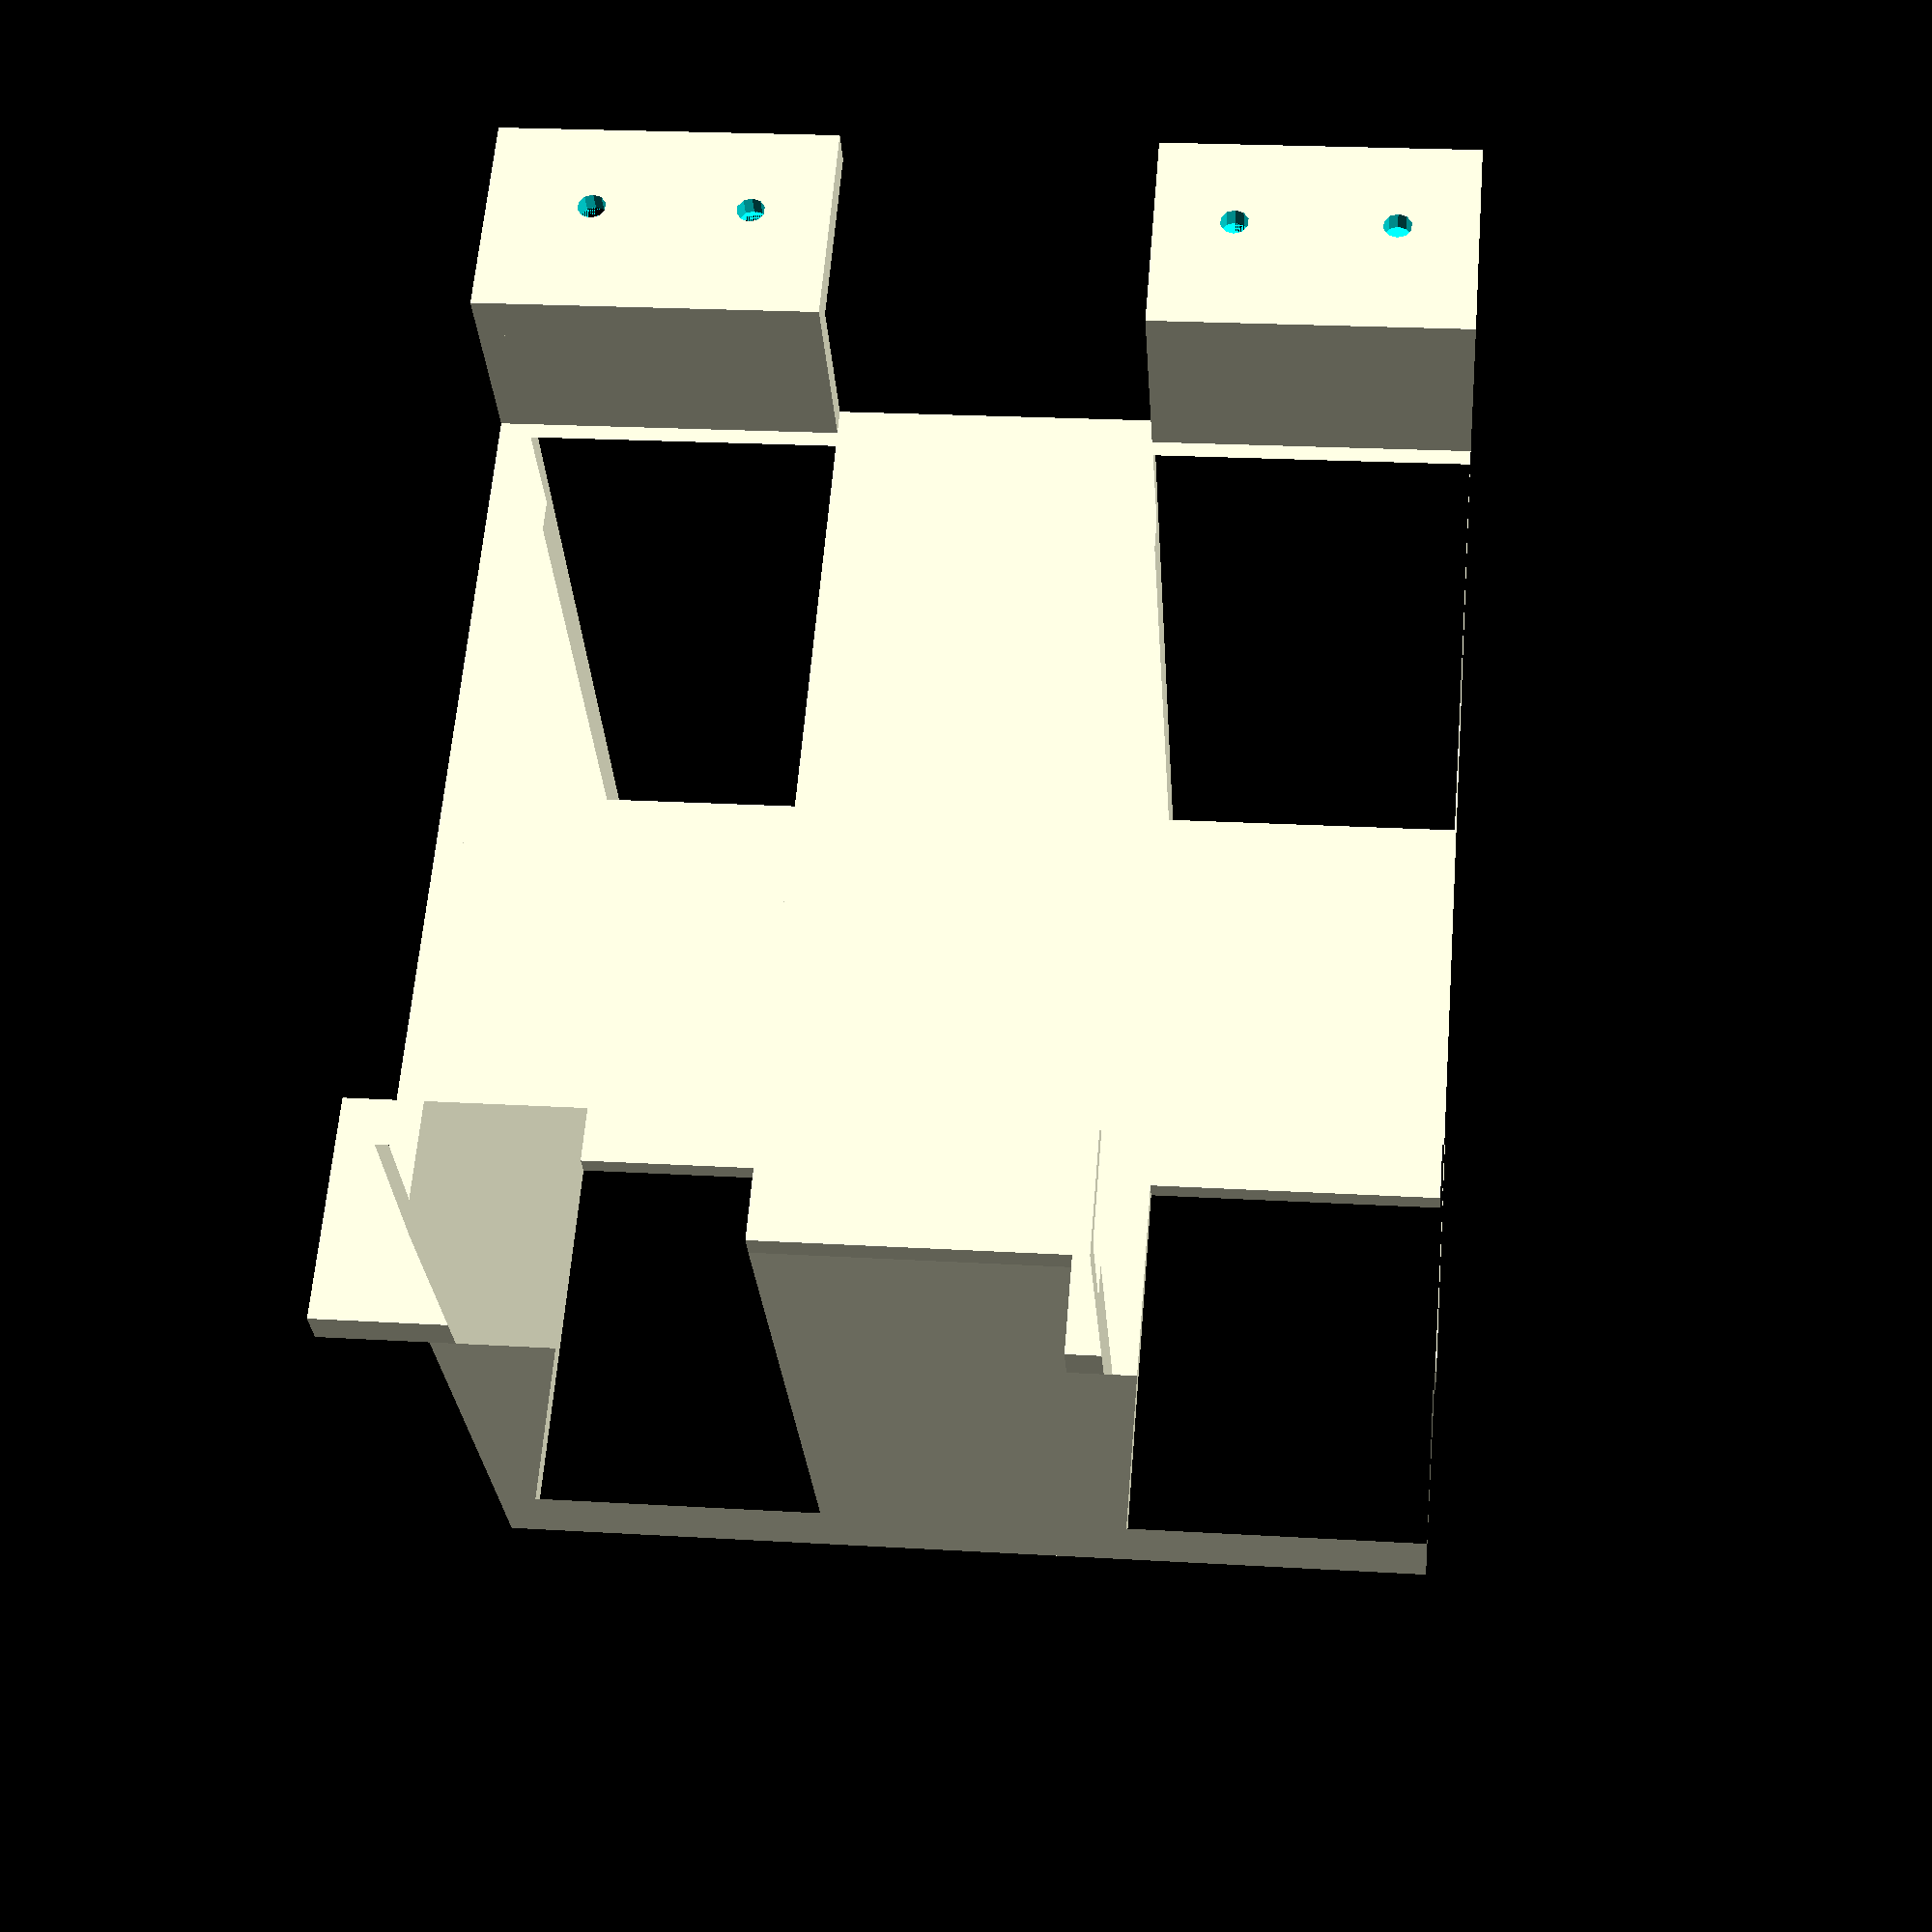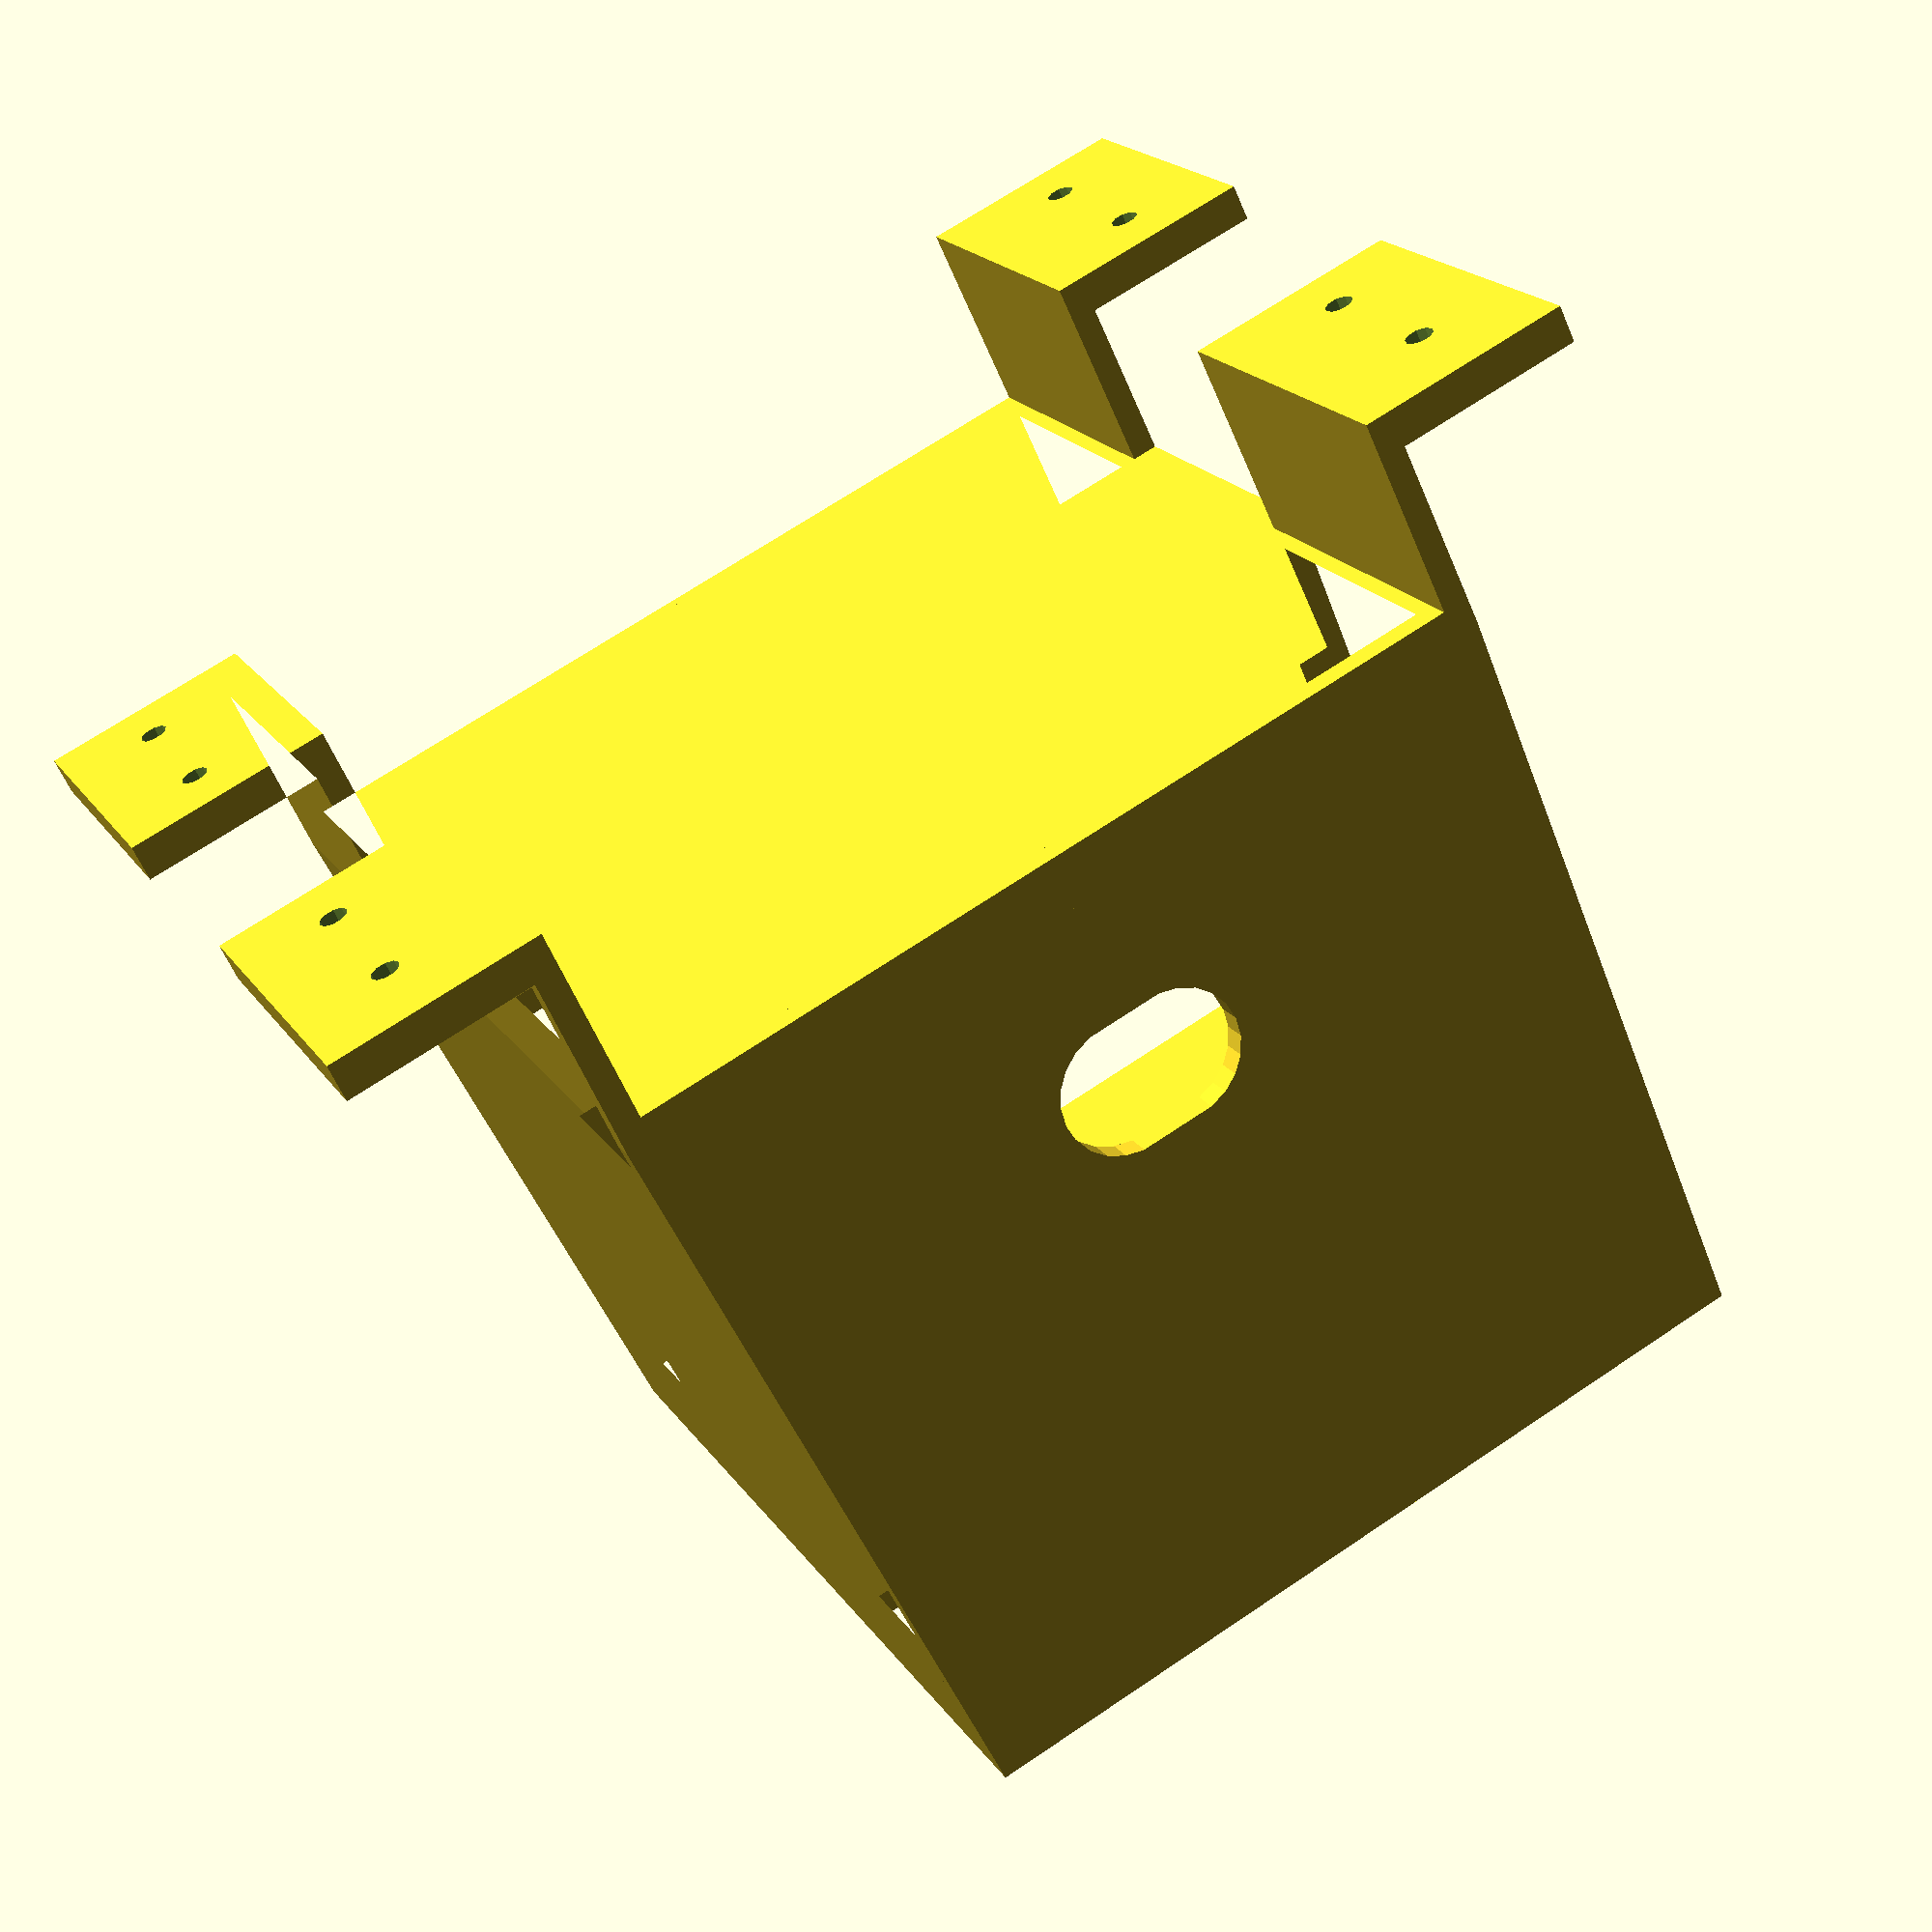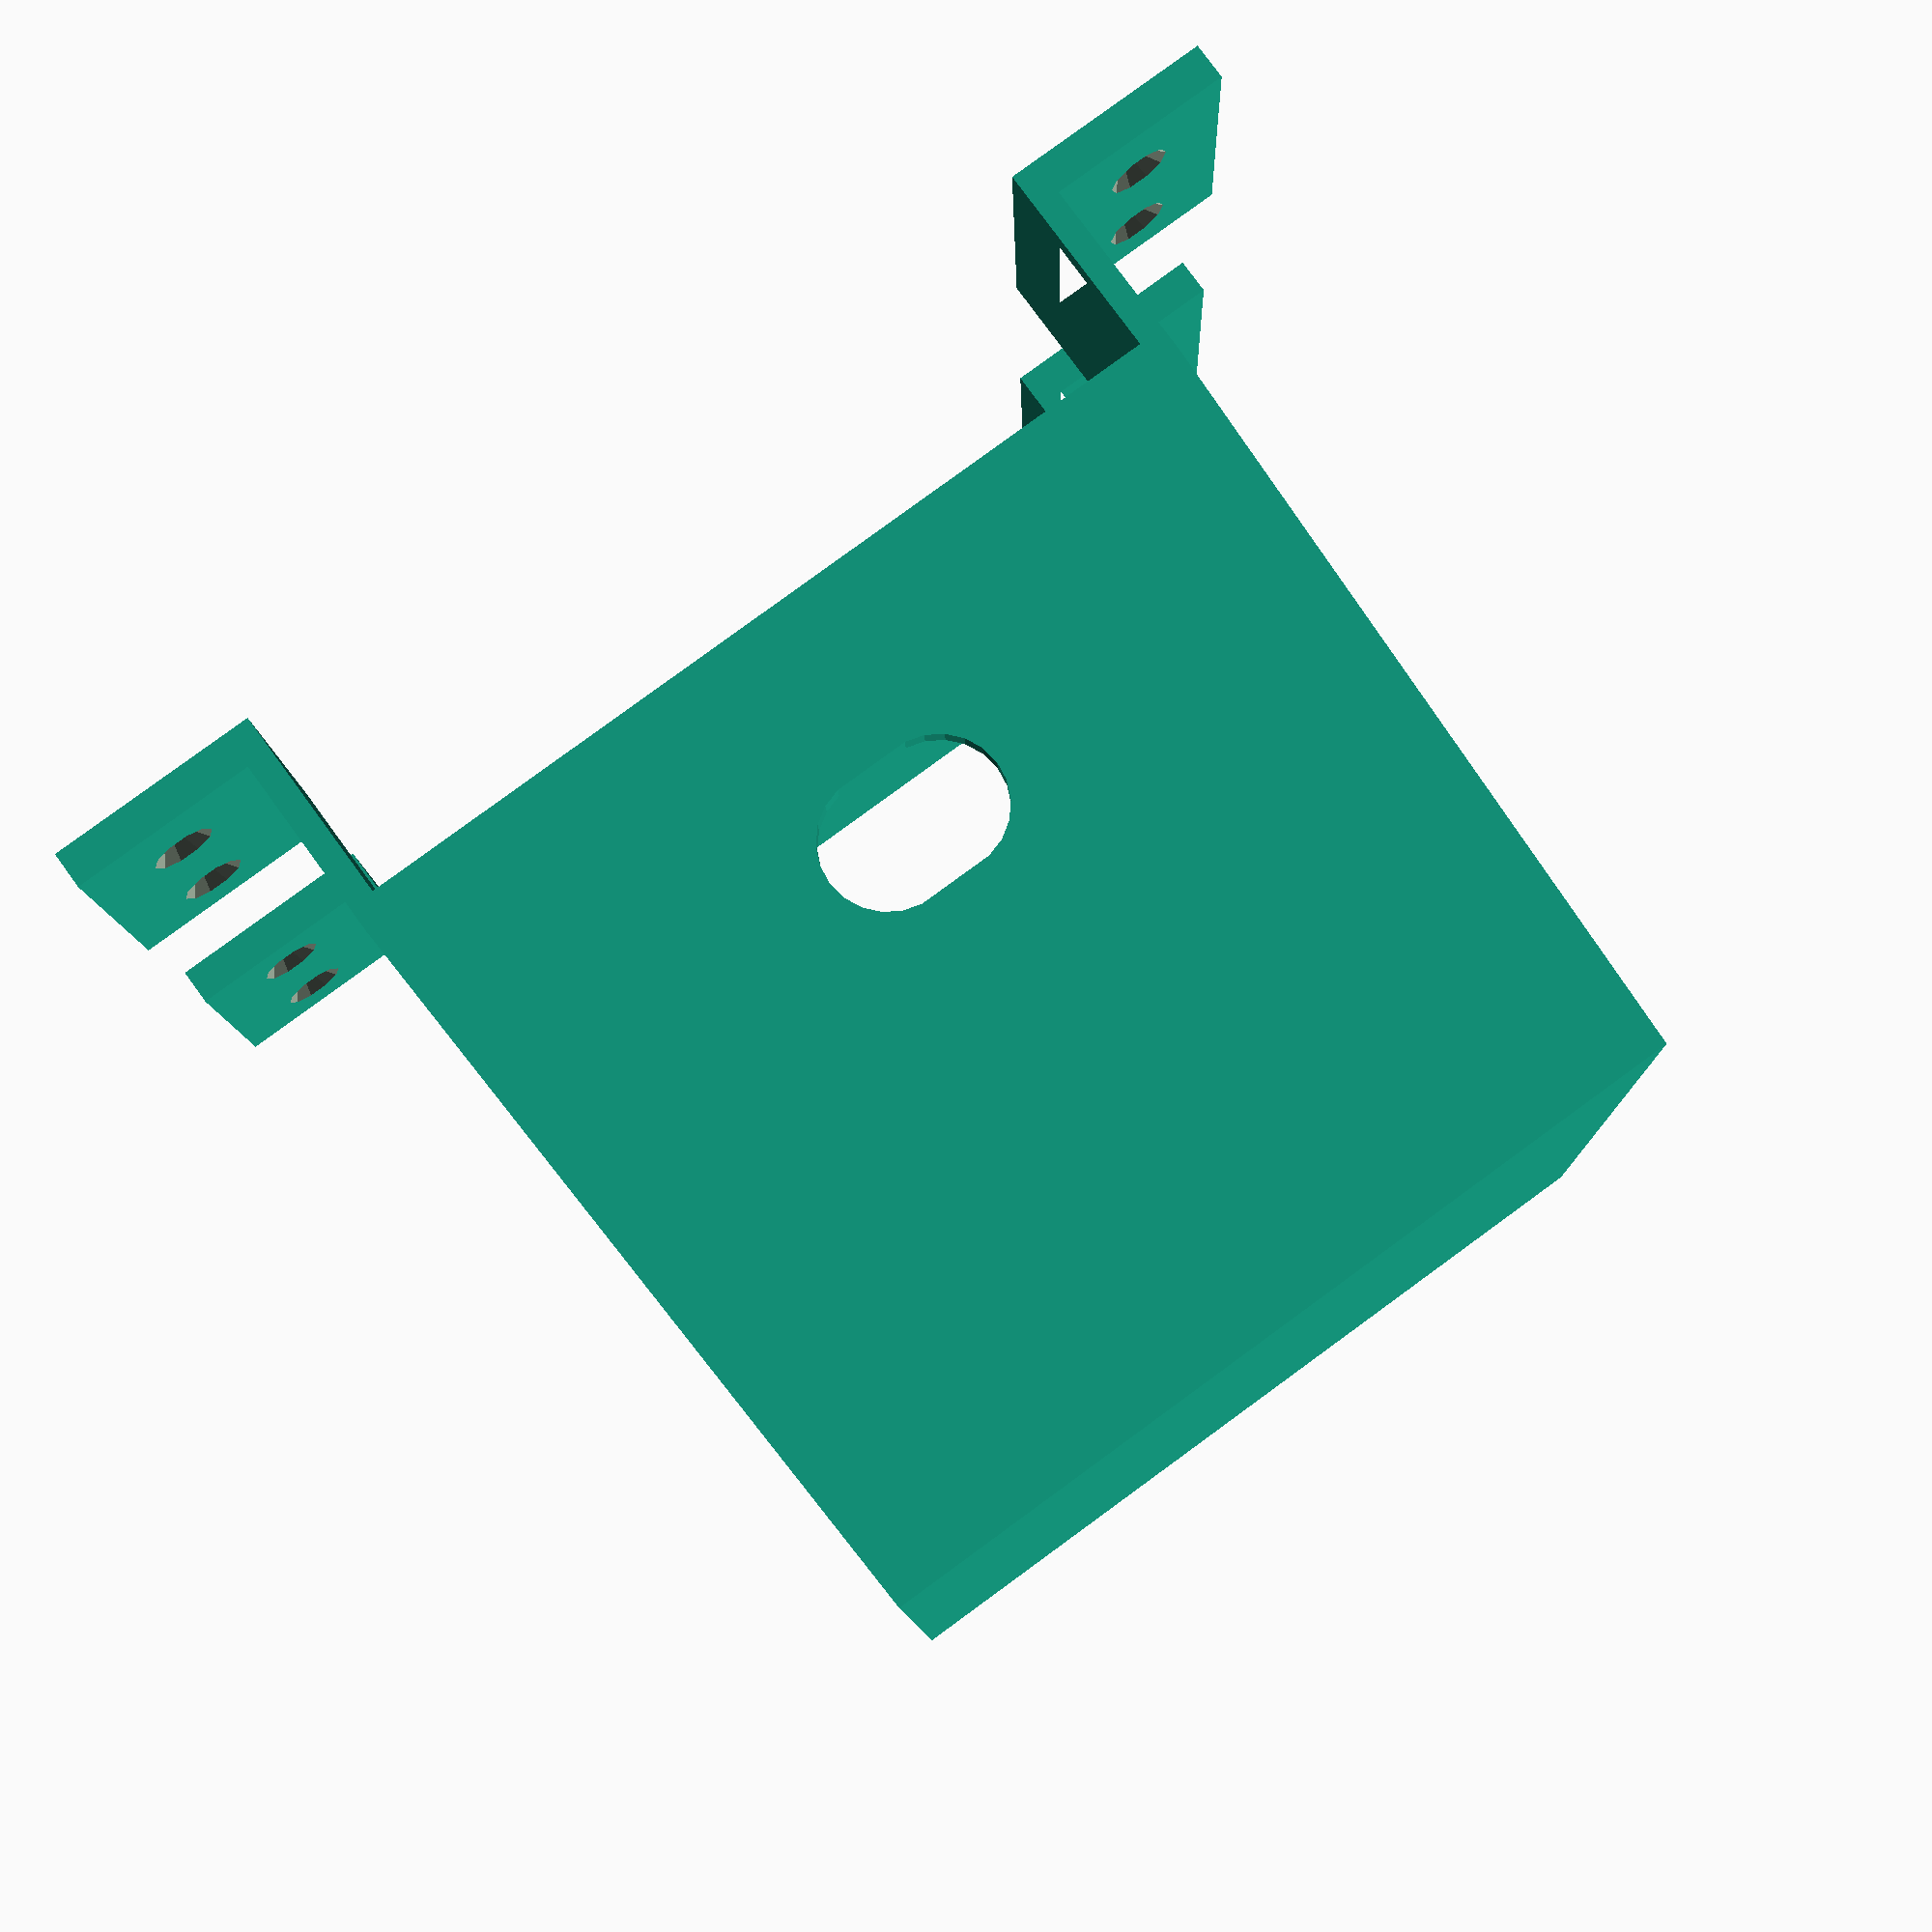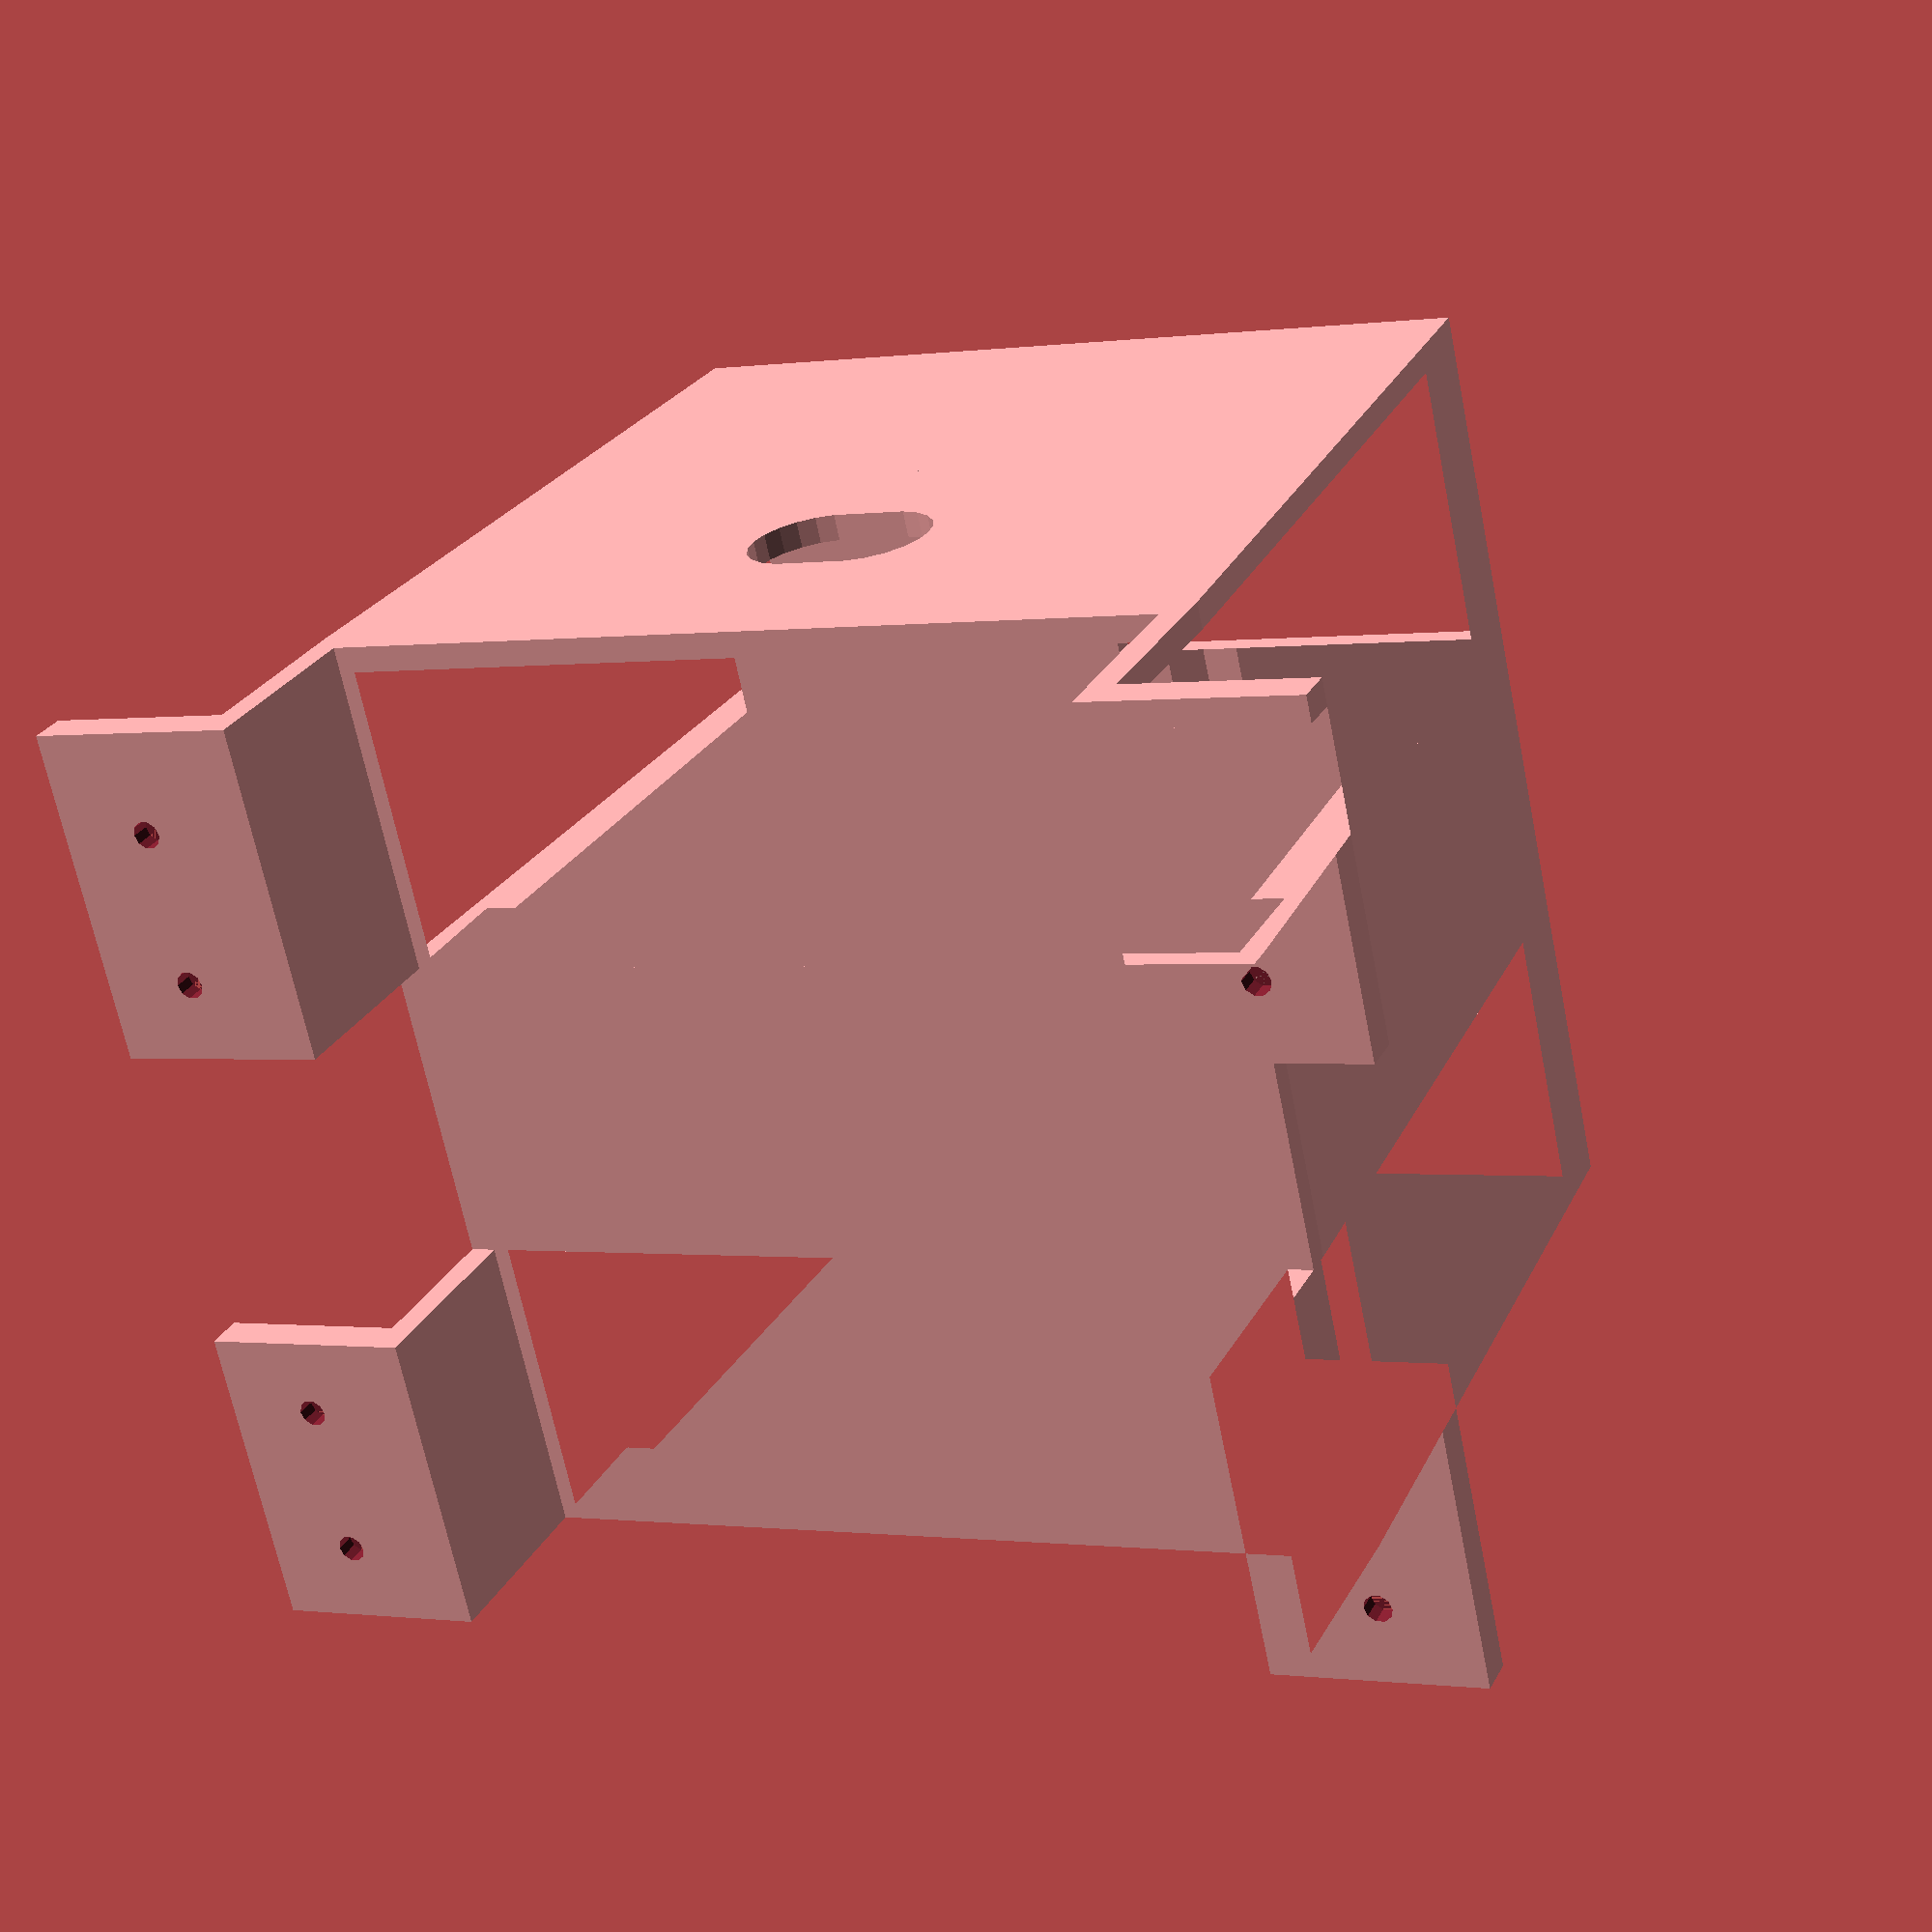
<openscad>
base_w = 85;
base_lip_h = 1.85;
body_lower_w = 81.5;
body_upper_w = 85;
top_w = 92;
top_h = max(6, 12); // screws are poking out
					// FIXME: This makes angle a bit wrong.
total_h = 80;
hole_at_h = 60;
hole_h = 14;
hole_w = 20;
batt_l = 370;

ws = 2.75;
plate_clearance = 20;
back_holder_l = 100;
fins_l = 20;
fins_h = 4;

wood_screw_l = 16;
wood_screw_d = 3;
wood_screw_head = 2;

module screw(sunk = true) {
	$fn = $preview ? 10 : 40;
	translate([0, 0, sunk ? -(wood_screw_head-.1) : 0]) {
		translate([0,0,-wood_screw_l])
			cylinder(h = wood_screw_l, d = wood_screw_d);
		cylinder(h = wood_screw_head, d1 = wood_screw_d, d2 = wood_screw_d + 2*wood_screw_head);
	}
}

module back_cap_half_2d(expand = true) {
	// lower lip
	square([base_w/2, base_lip_h]);
	// body
	translate([0, base_lip_h])
		polygon([
			[0,0],
			[body_lower_w/2, 0],
			[body_upper_w/2, total_h - top_h],
			[0, total_h - top_h]
		]);
	translate([0, total_h - top_h]) {
		square([top_w/2, top_h]);
	}
}

module back_cap_half(expand = true) {
	expansion = .4;
	linear_extrude(batt_l) {
		back_cap_half_2d();
	}
}

module battery_upright() {
	back_cap_half();
	mirror([1, 0, 0])
		back_cap_half();
}

module back_holder_half_2d(with_battery = true, with_fins = true) {
	difference() {
		union() {
			// battery
			//square([top_w/2+ws, ws + total_h]);
			polygon([
				[0, 0],
				[base_w/2 + ws, 0],
				[top_w/2+ws, ws + total_h],
				[0, ws + total_h]
			]);
			// base
			translate([0, ws+total_h])
				square([top_w/2+ws, ws]);
			if(with_fins) {
				// holders
				translate([top_w/2, ws+total_h])
					square([ws, plate_clearance]);
				// fins
				translate([top_w/2, ws+total_h+plate_clearance])
					square([ws+fins_l, fins_h]);
			}
		}
		if(with_battery){
			translate([0, ws])
				minkowski() {
					back_cap_half_2d();
					circle(d = .4, $fn = 20);
				}
		}
	}
}

//!back_holder_half_2d();

module back_holder_half() {
	difference() {
		union() {
			linear_extrude(ws)
				difference() {
					back_holder_half_2d(with_battery = false);
					// battery cable hole
					translate([0, hole_at_h])
						hull(){
							circle(d = hole_h);
							translate([(hole_w-hole_h)/2, 0]) circle(d = hole_h);
						}
				}
			translate([0, 0, ws])
				linear_extrude(back_holder_l/3)
					back_holder_half_2d(with_battery = true);
			translate([0, 0, ws+back_holder_l/3])
				linear_extrude(back_holder_l/3)
					back_holder_half_2d(with_battery = true, with_fins = false);
			translate([0, 0, ws + 2 * back_holder_l/3])
				linear_extrude(back_holder_l/3)
					back_holder_half_2d(with_battery = true);
		}
		parts = back_holder_l / 6;
		for(z = [parts/2 : parts : back_holder_l-1]) {
			translate([top_w/2+ws+fins_l/2, ws+total_h+plate_clearance, z+ws])
				rotate([90, 0, 0])
					screw();
		}
	}
}

module back_holder() {
	back_holder_half();
	mirror([1, 0, 0]) back_holder_half();
}

back_holder();
</openscad>
<views>
elev=338.0 azim=320.9 roll=276.0 proj=p view=wireframe
elev=340.7 azim=25.3 roll=156.4 proj=p view=wireframe
elev=189.6 azim=216.1 roll=358.7 proj=p view=wireframe
elev=67.0 azim=155.7 roll=191.4 proj=p view=solid
</views>
